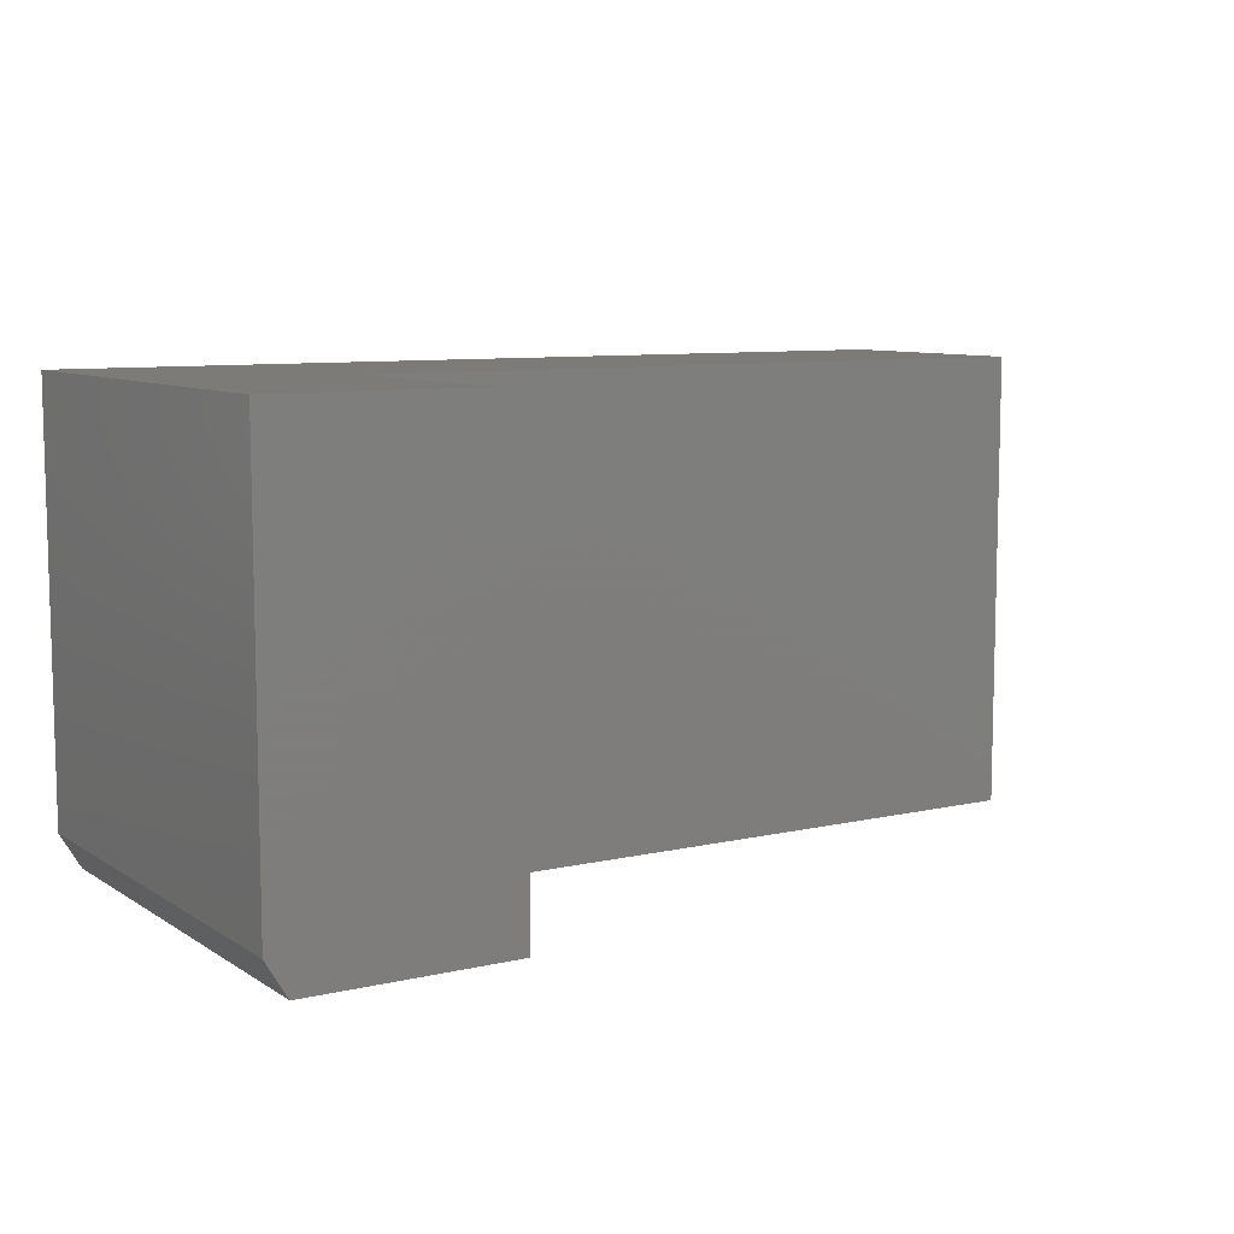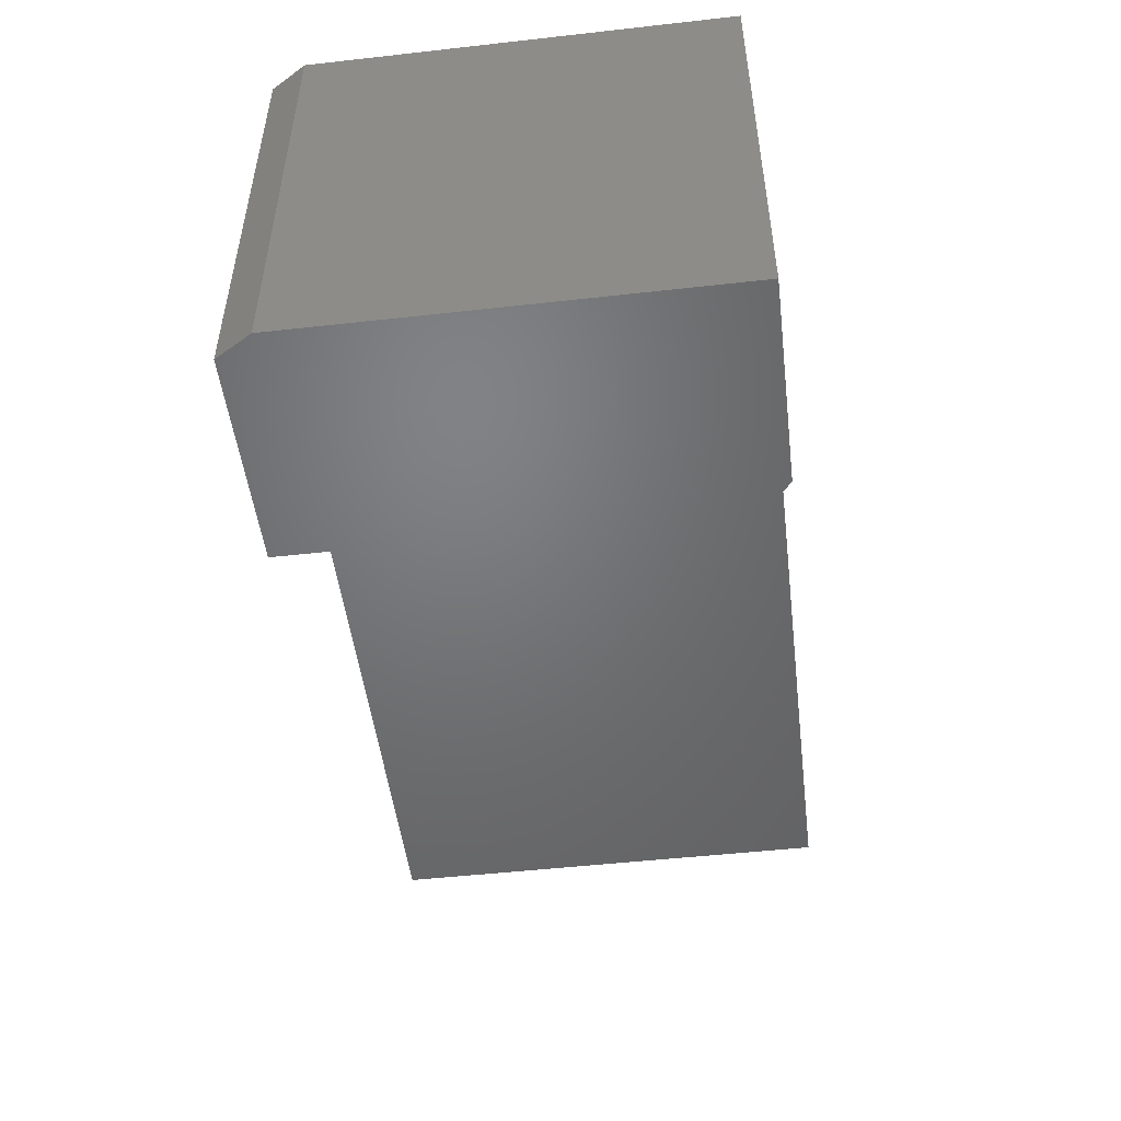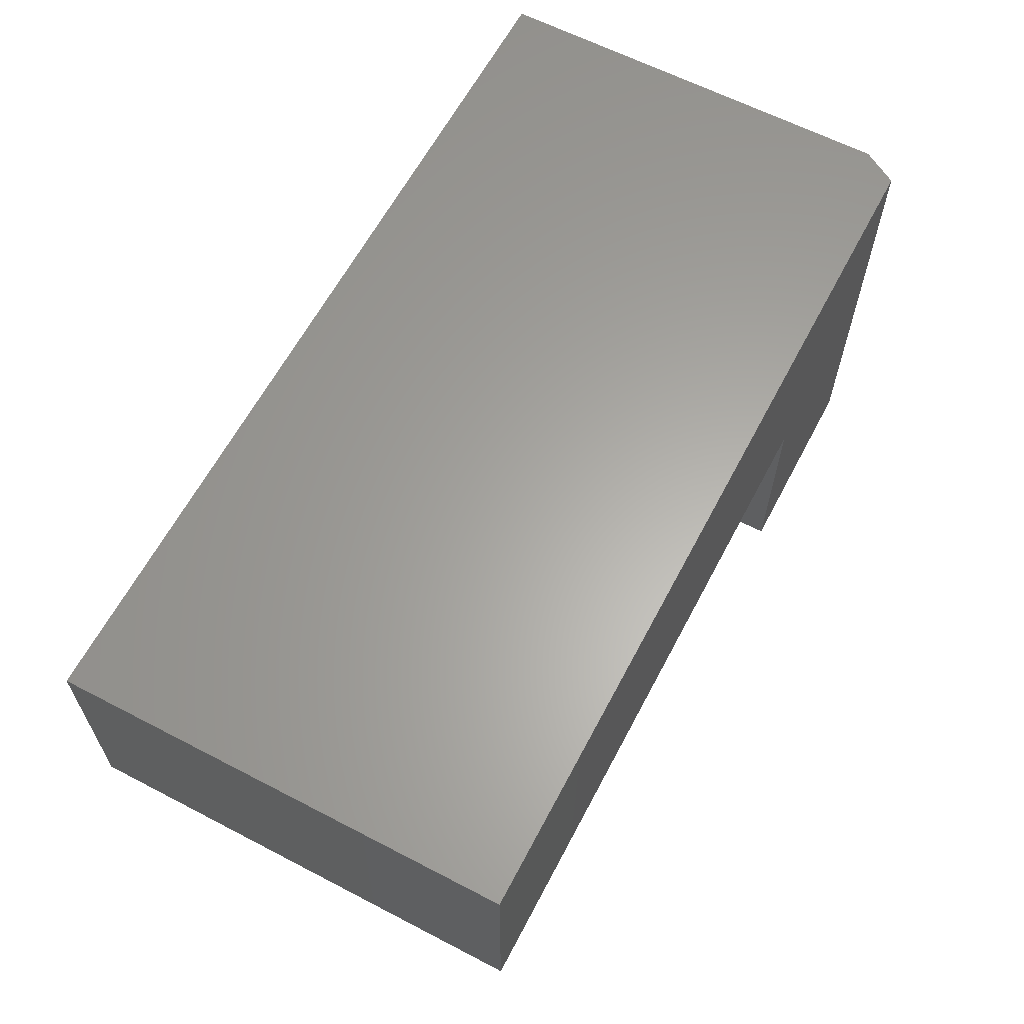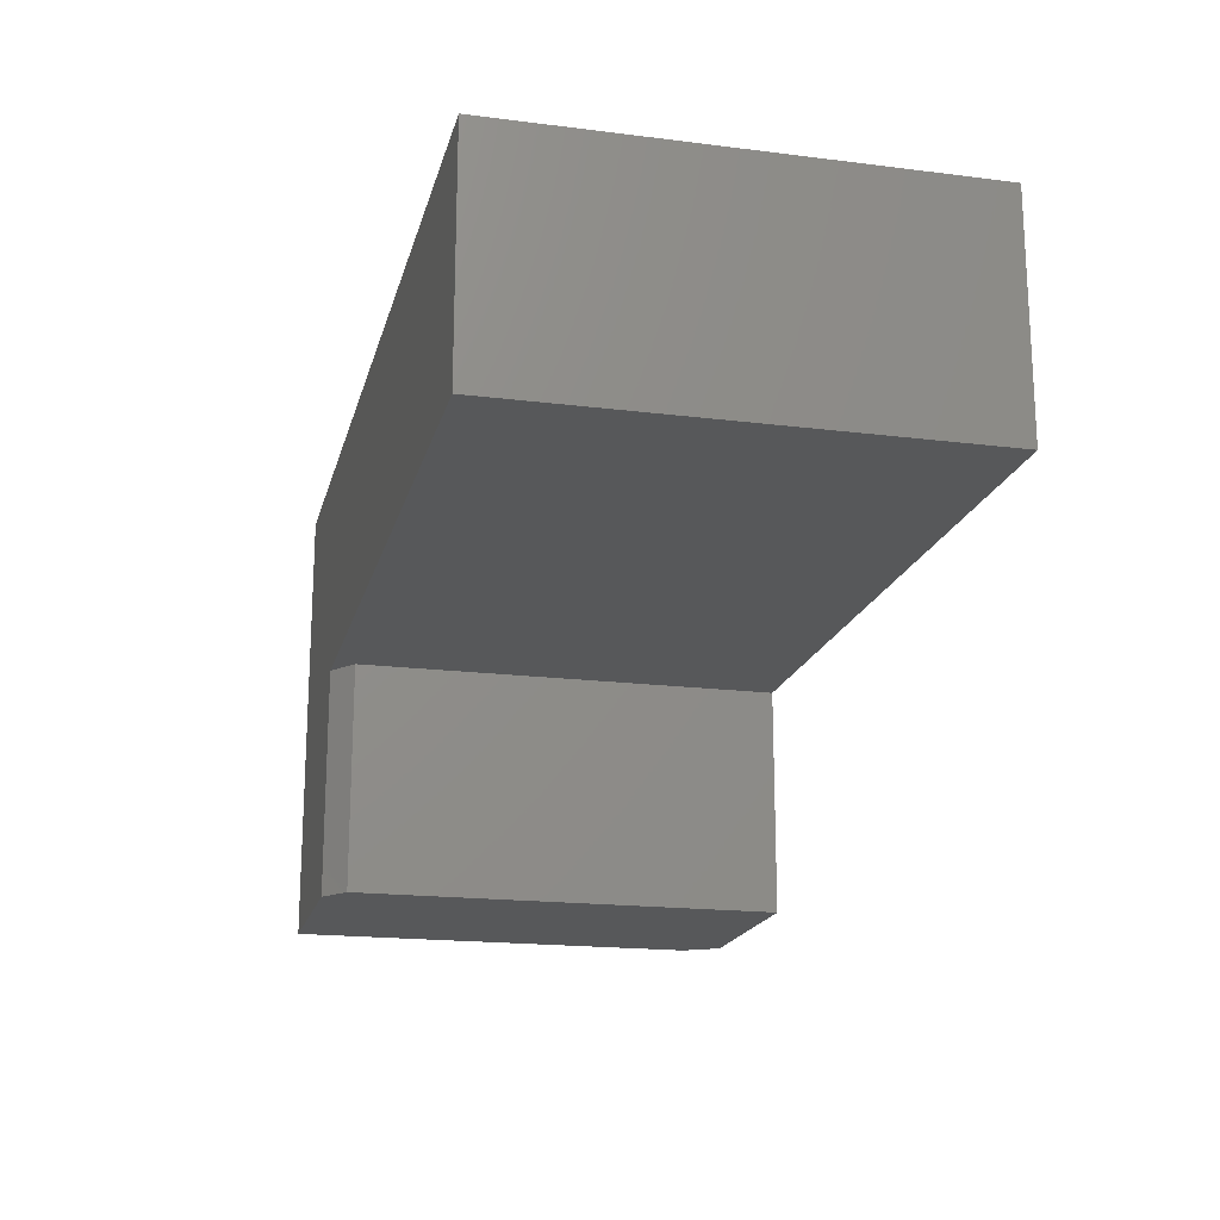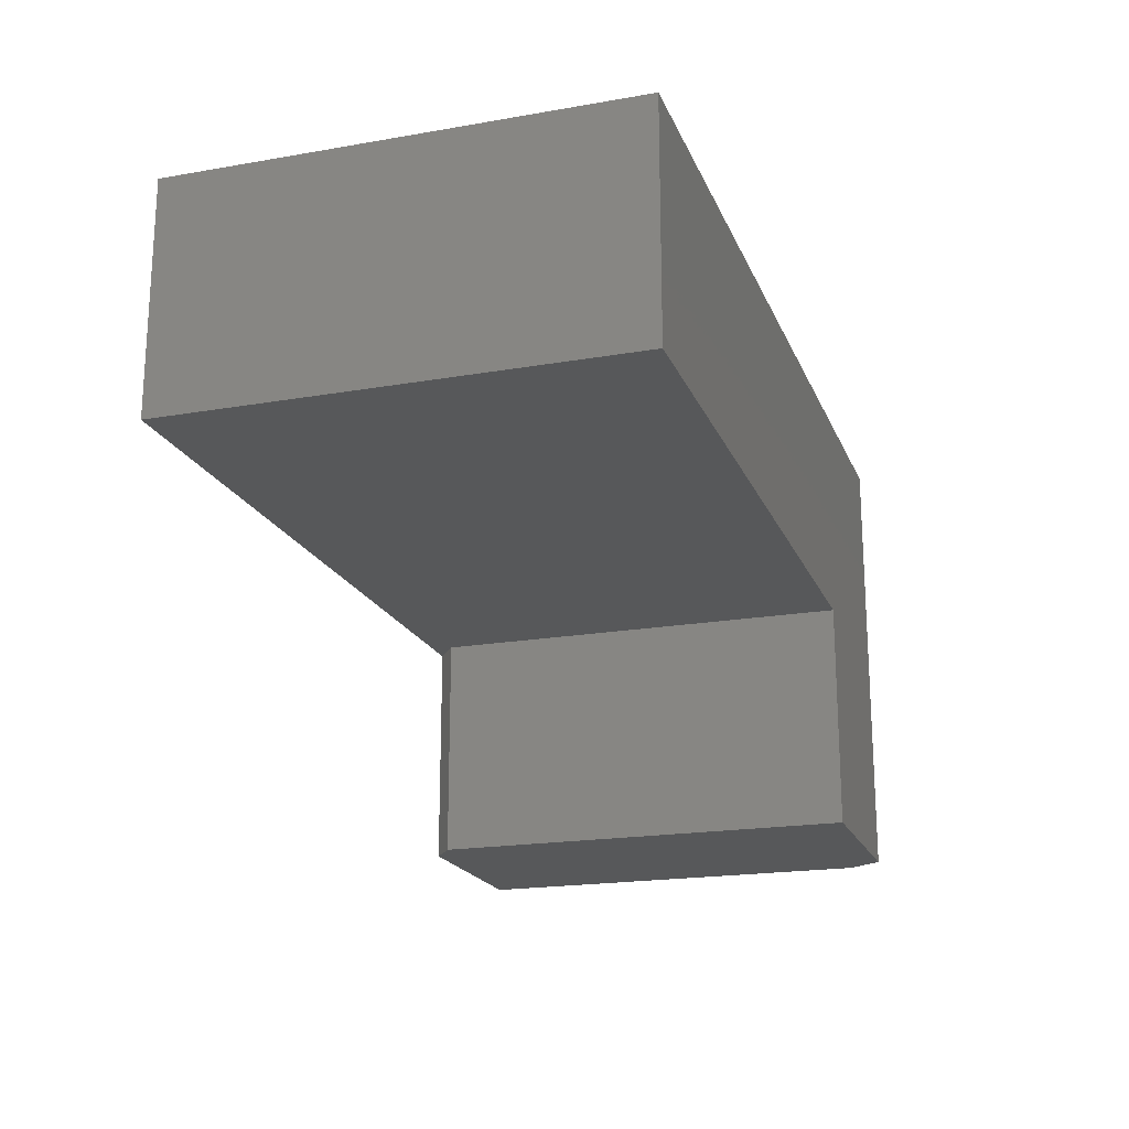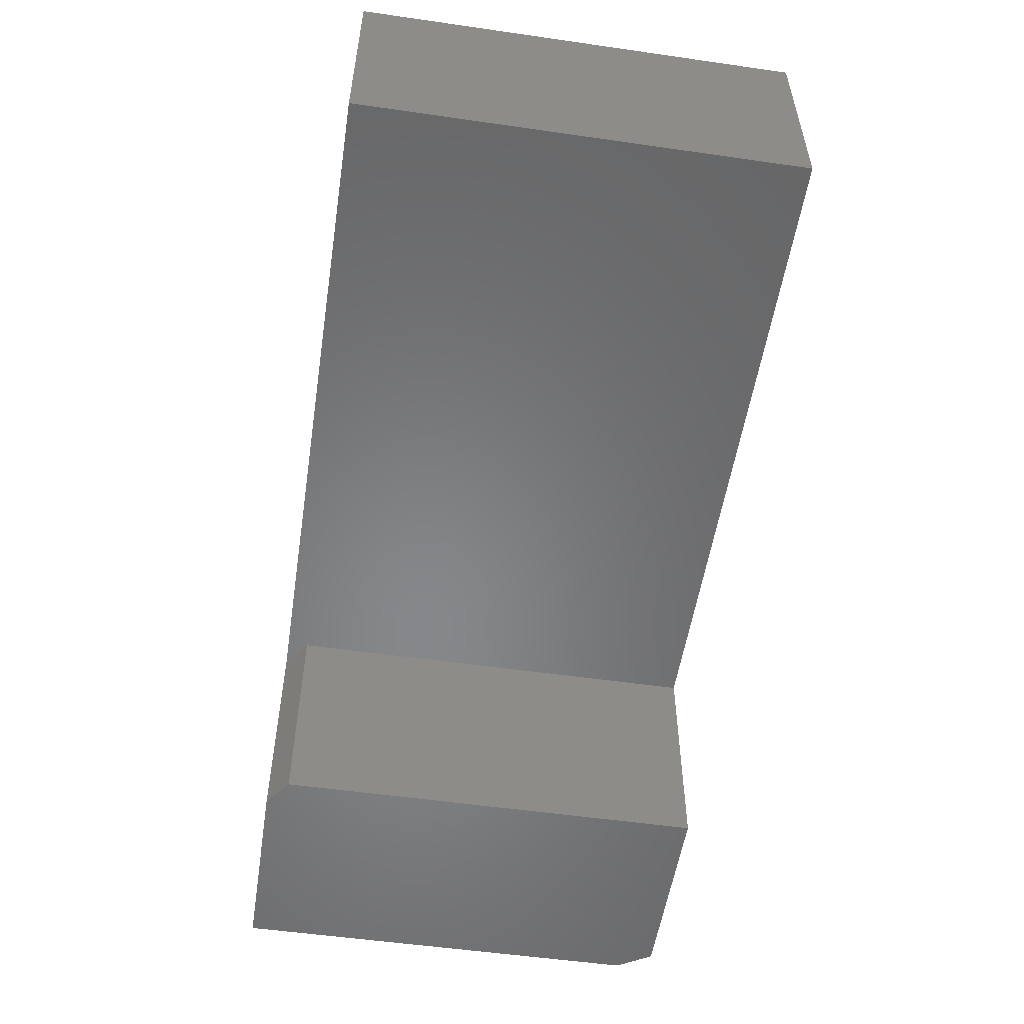
<metadata>
{"format":"stl","ext":"stl","renderer":"f3d","projection":"perspective","resolution":1024,"background":"white","views":[{"elev":8.6,"azim":-32.0,"up":"+Z"},{"elev":-50.1,"azim":-83.0,"up":"+Y"},{"elev":62.5,"azim":117.8,"up":"+Y"},{"elev":-18.4,"azim":76.4,"up":"+Y"},{"elev":-19.6,"azim":107.9,"up":"+Y"},{"elev":-53.9,"azim":81.3,"up":"+Y"}]}
</metadata>
<code>
# stl→obj: 16 verts, 28 faces
v 0.02344 -0.5 -0.5
v 0.2526 -0.5 -0.5
v 0 -0.5 -0.4609
v 0.2214 -0.5 0
v 0 -0.5 0
v 0.2526 -0.5 -0.02344
v 0.02344 0.005263 -0.5
v 0.2526 -0.2474 -0.5
v 1 0.005263 -0.5
v 1 -0.2474 -0.5
v 0 0.005263 -0.4609
v 0 0.005263 0
v 1 0.005263 0
v 1 -0.2474 1.735e-18
v 0.2214 -0.2474 1.735e-18
v 0.2526 -0.2474 -0.02344
f 1 2 3
f 4 5 6
f 6 5 3
f 6 3 2
f 1 7 2
f 2 7 8
f 7 9 8
f 8 9 10
f 11 3 12
f 12 3 5
f 11 12 7
f 7 12 13
f 7 13 9
f 7 1 11
f 11 1 3
f 14 10 13
f 13 10 9
f 5 4 12
f 12 4 15
f 12 15 13
f 13 15 14
f 6 2 16
f 16 2 8
f 15 16 14
f 14 16 8
f 14 8 10
f 16 15 6
f 6 15 4

</code>
